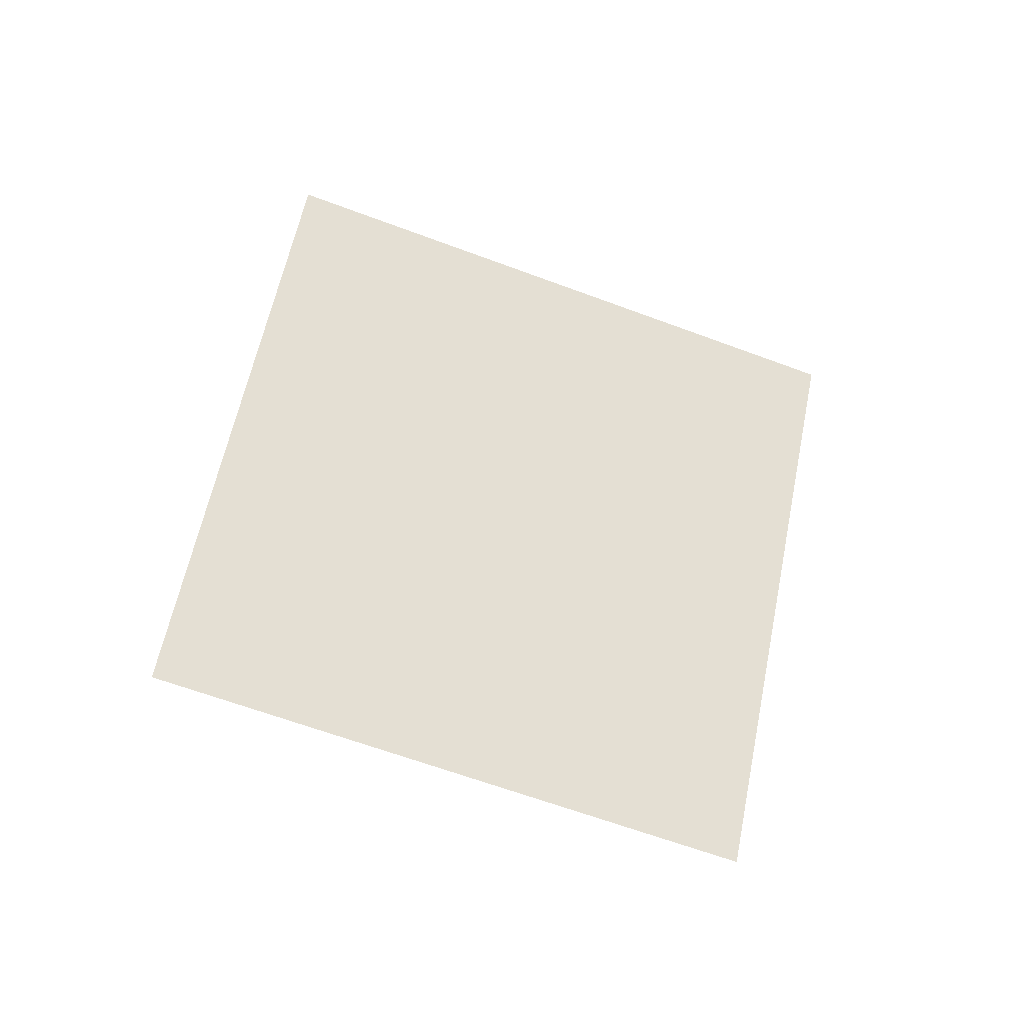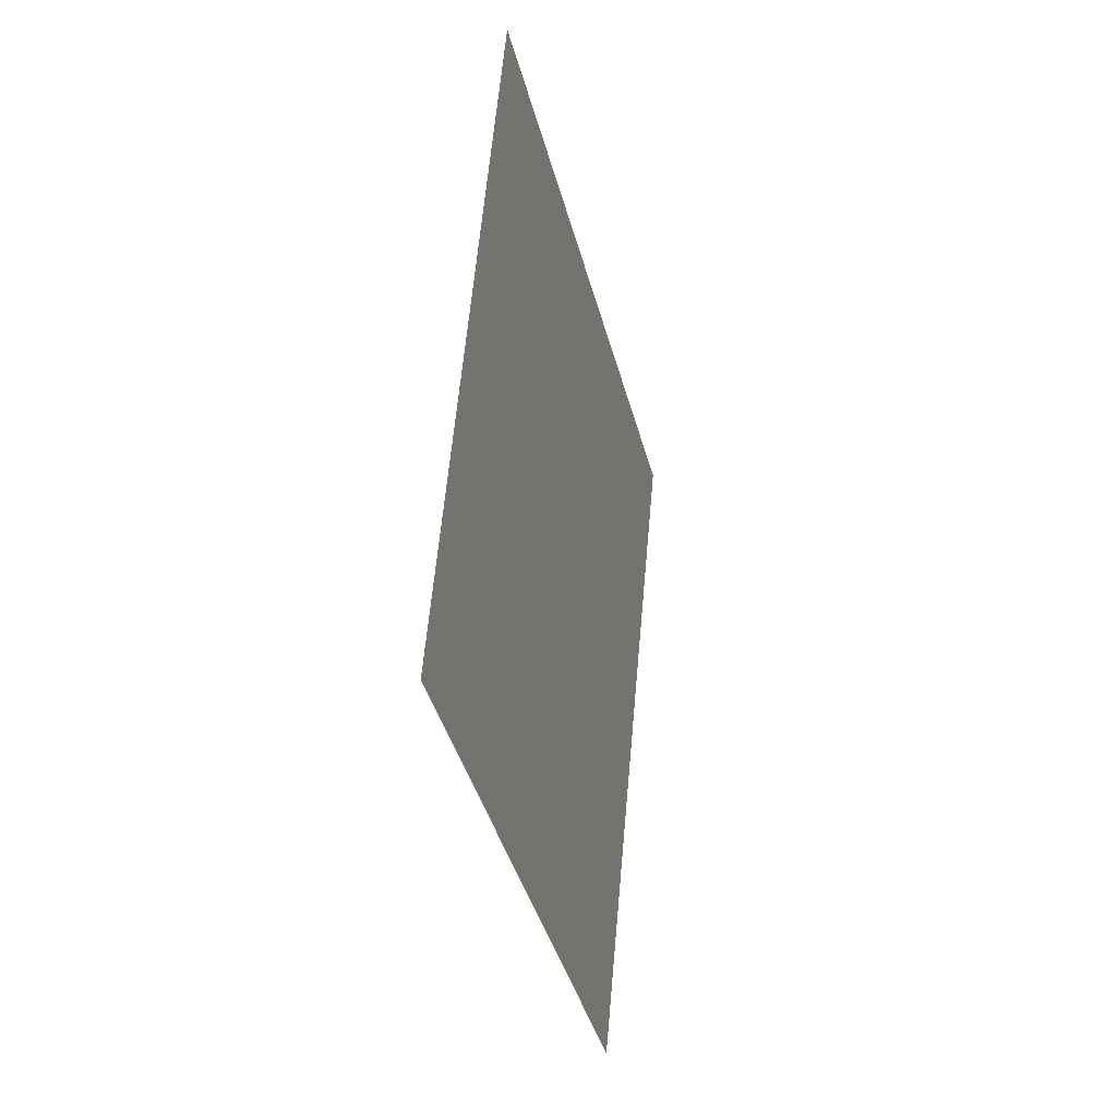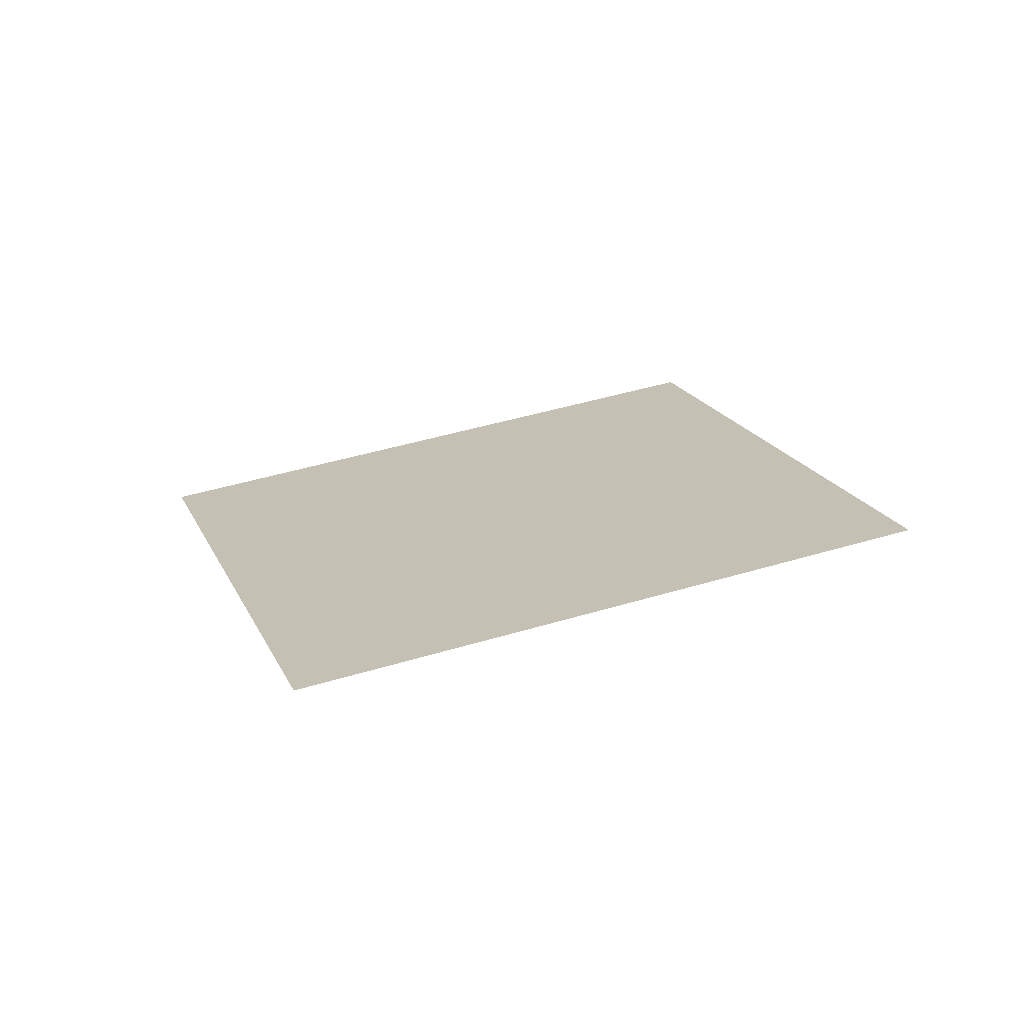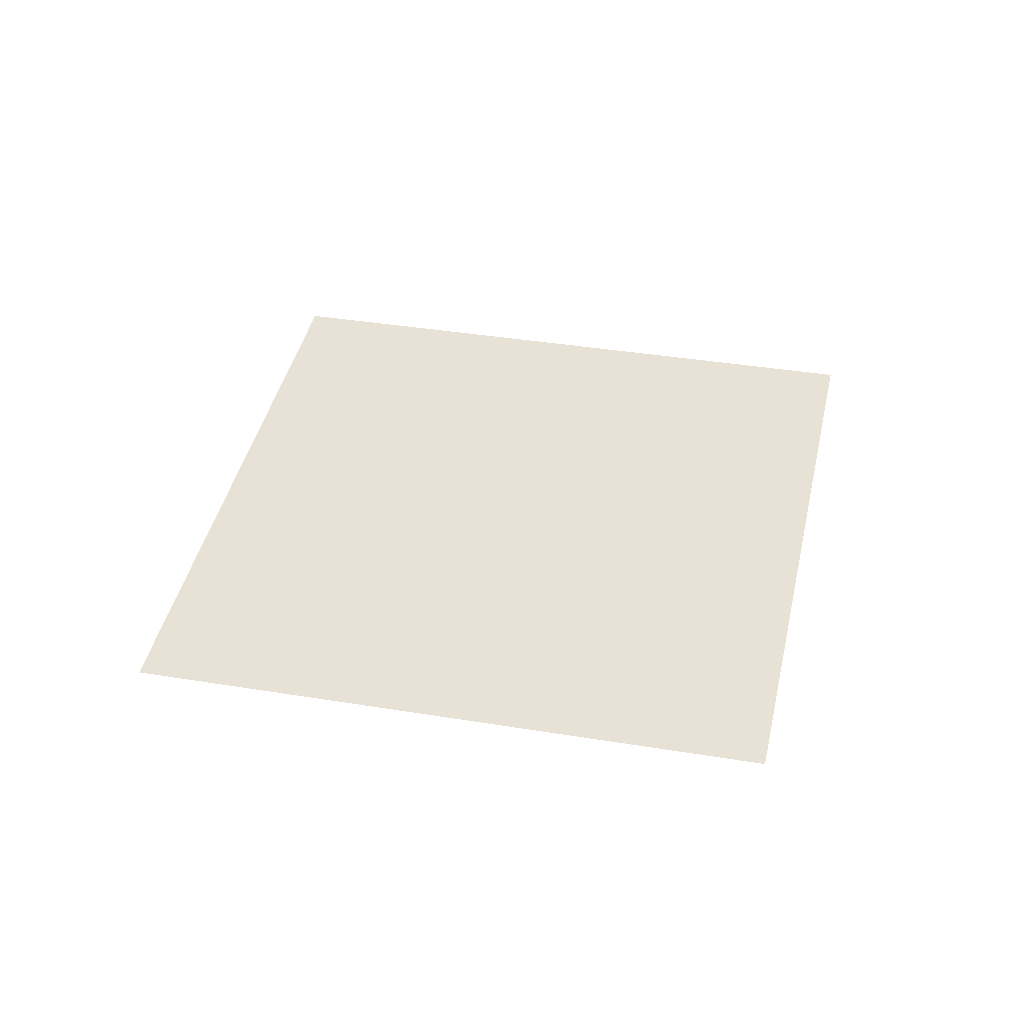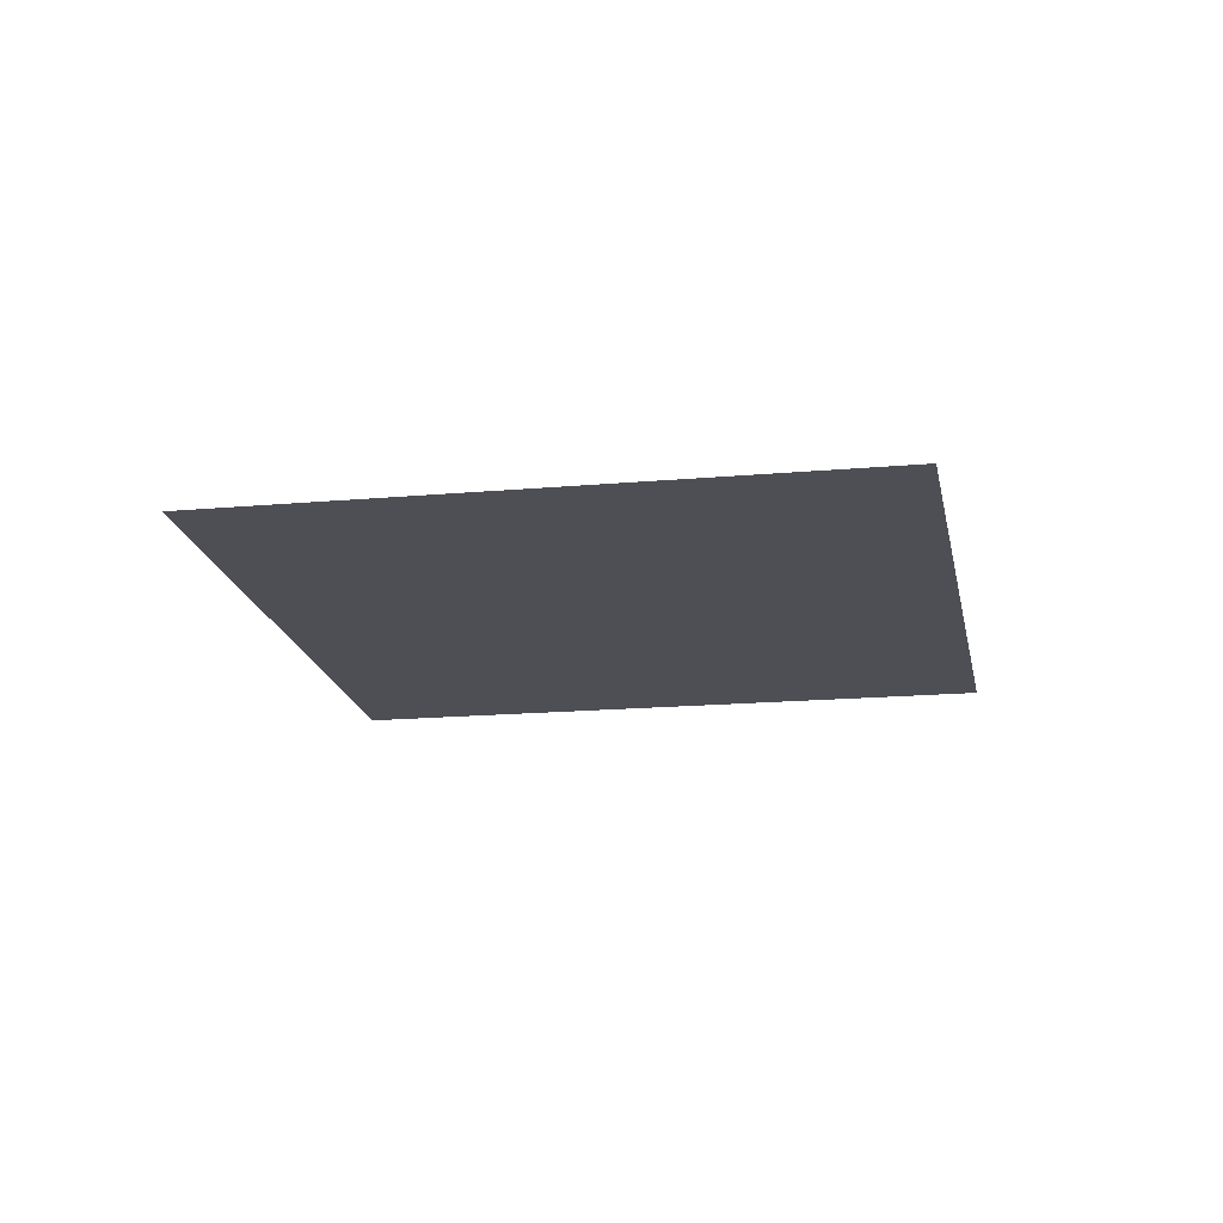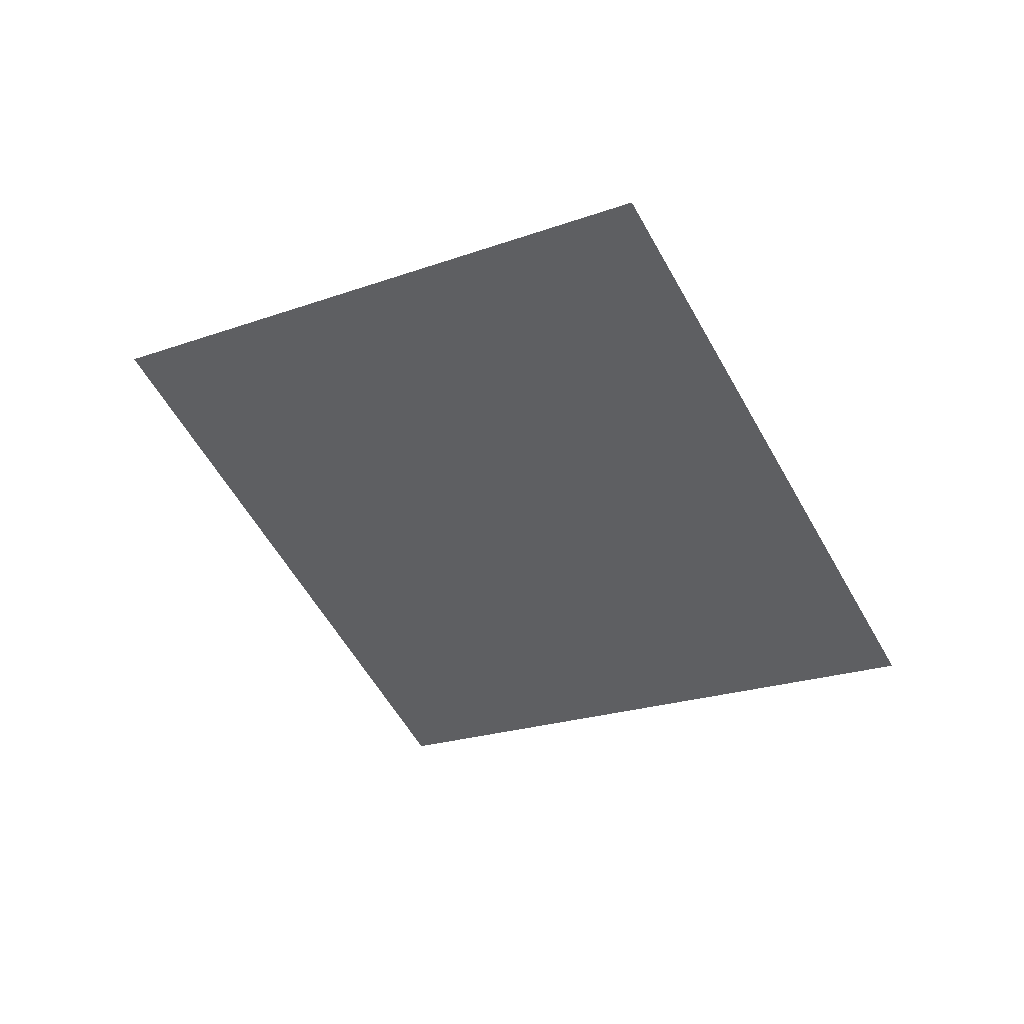
<metadata>
{"format":"obj","ext":"obj","renderer":"f3d","projection":"perspective","resolution":1024,"background":"white","views":[{"elev":61.2,"azim":-141.6,"up":"+Z"},{"elev":-60.7,"azim":-94.7,"up":"+Y"},{"elev":35.4,"azim":97.6,"up":"+Z"},{"elev":23.4,"azim":-51.0,"up":"+Z"},{"elev":-1.3,"azim":127.4,"up":"+Z"},{"elev":-52.6,"azim":-124.4,"up":"+Z"}]}
</metadata>
<code>
g TreeLeaves3
v -0.2823 -0.918 -0.2367
v -0.9183 0.3261 -0.1697
v 0.2823 0.918 0.2367
v 0.9183 -0.3261 0.1697
g TreeLeaves3_0
f 3 2 1
f 4 3 1

</code>
